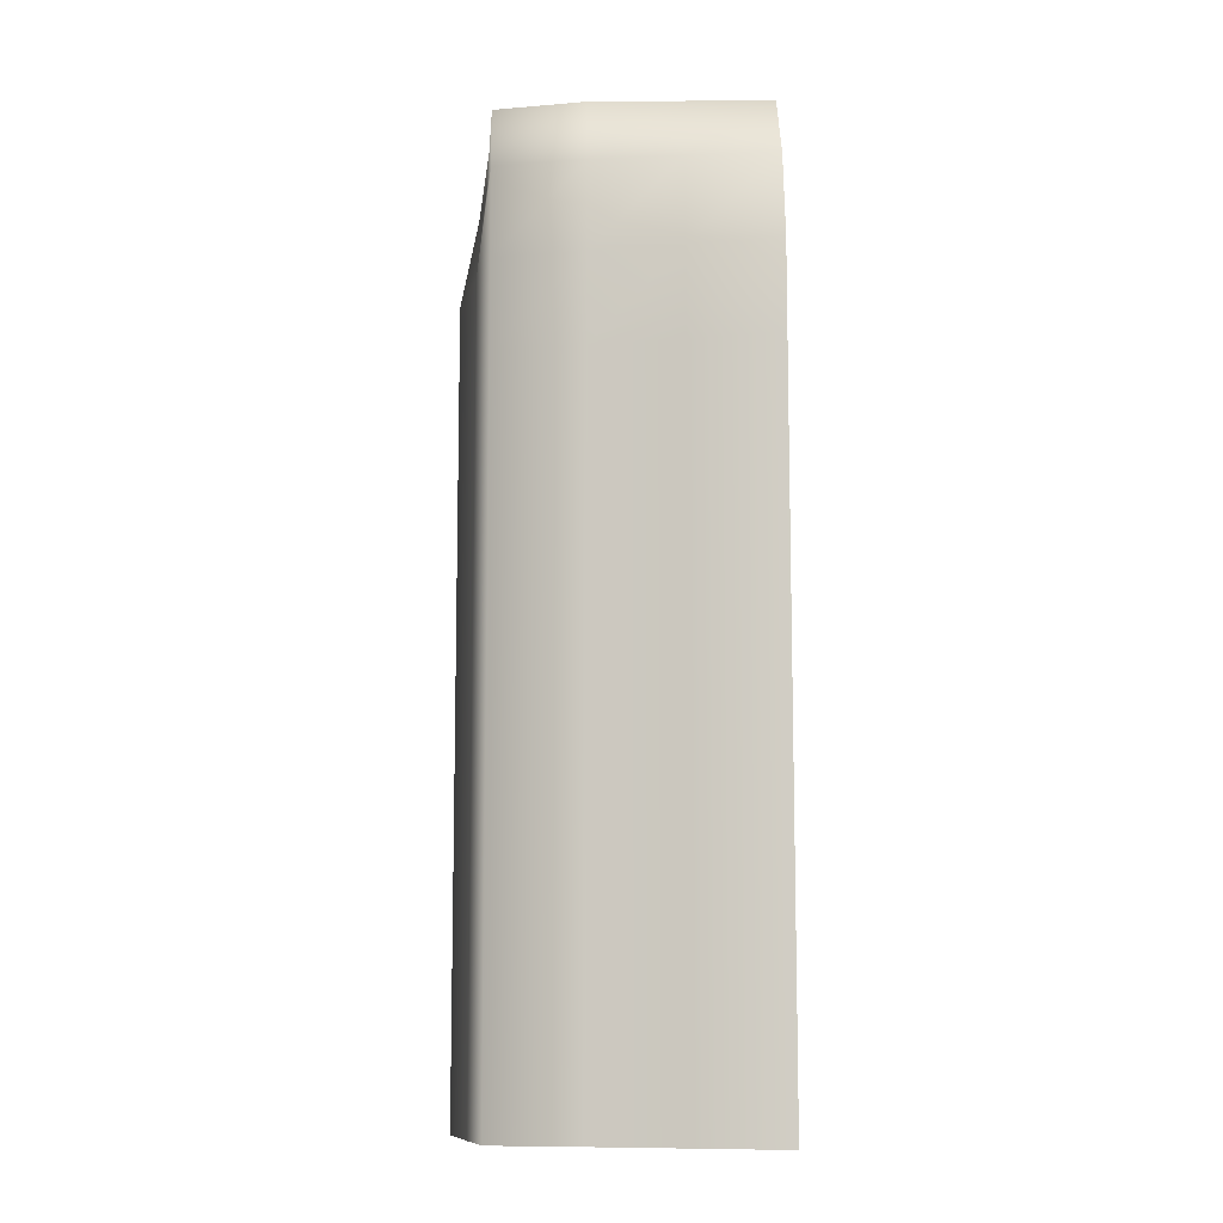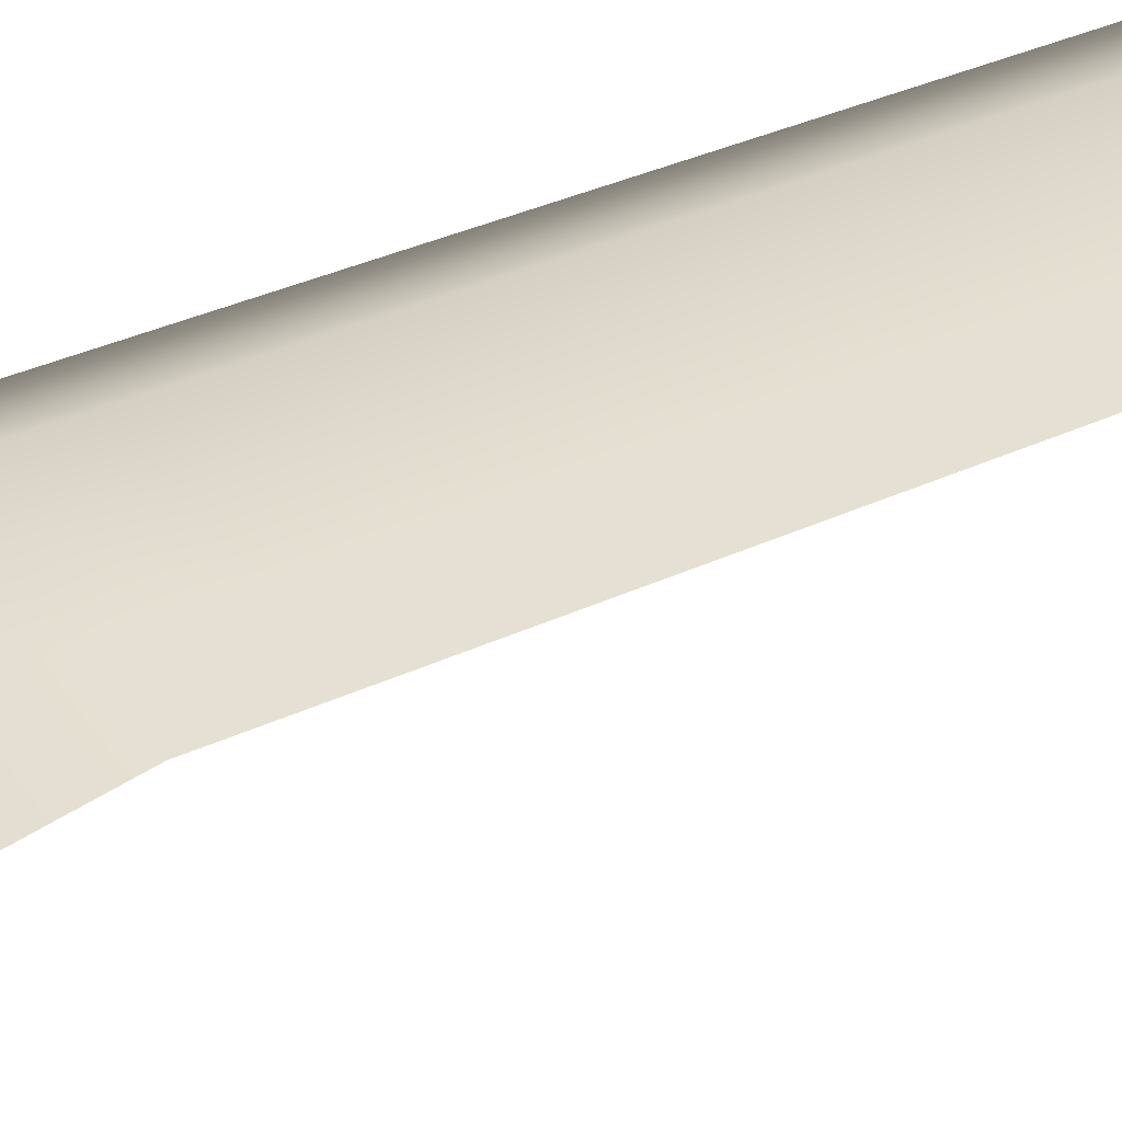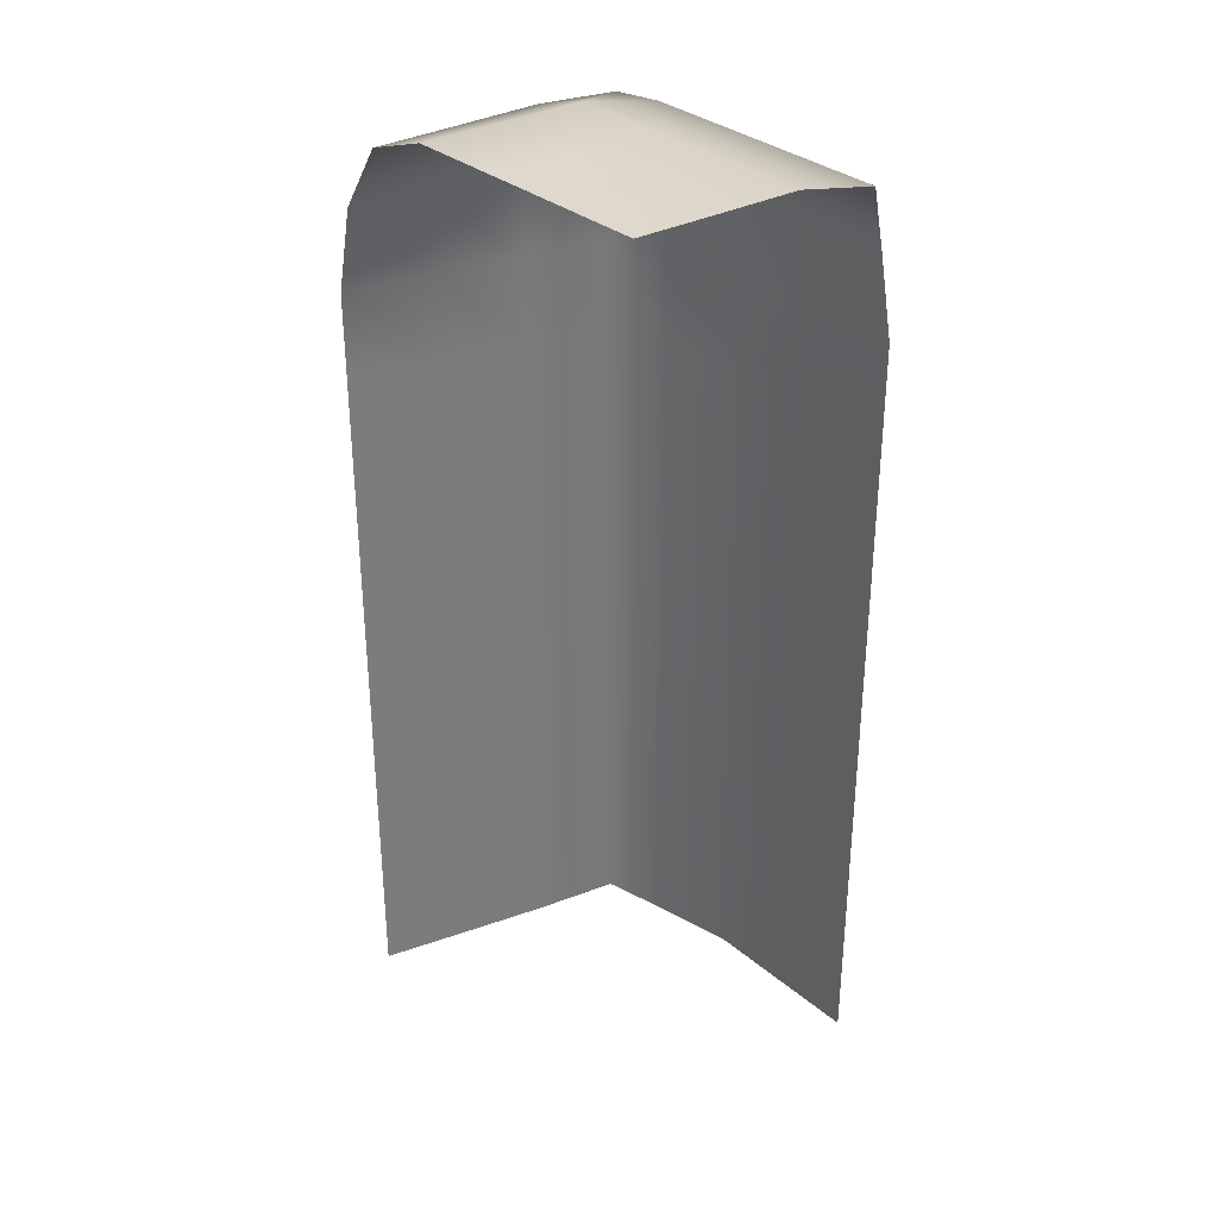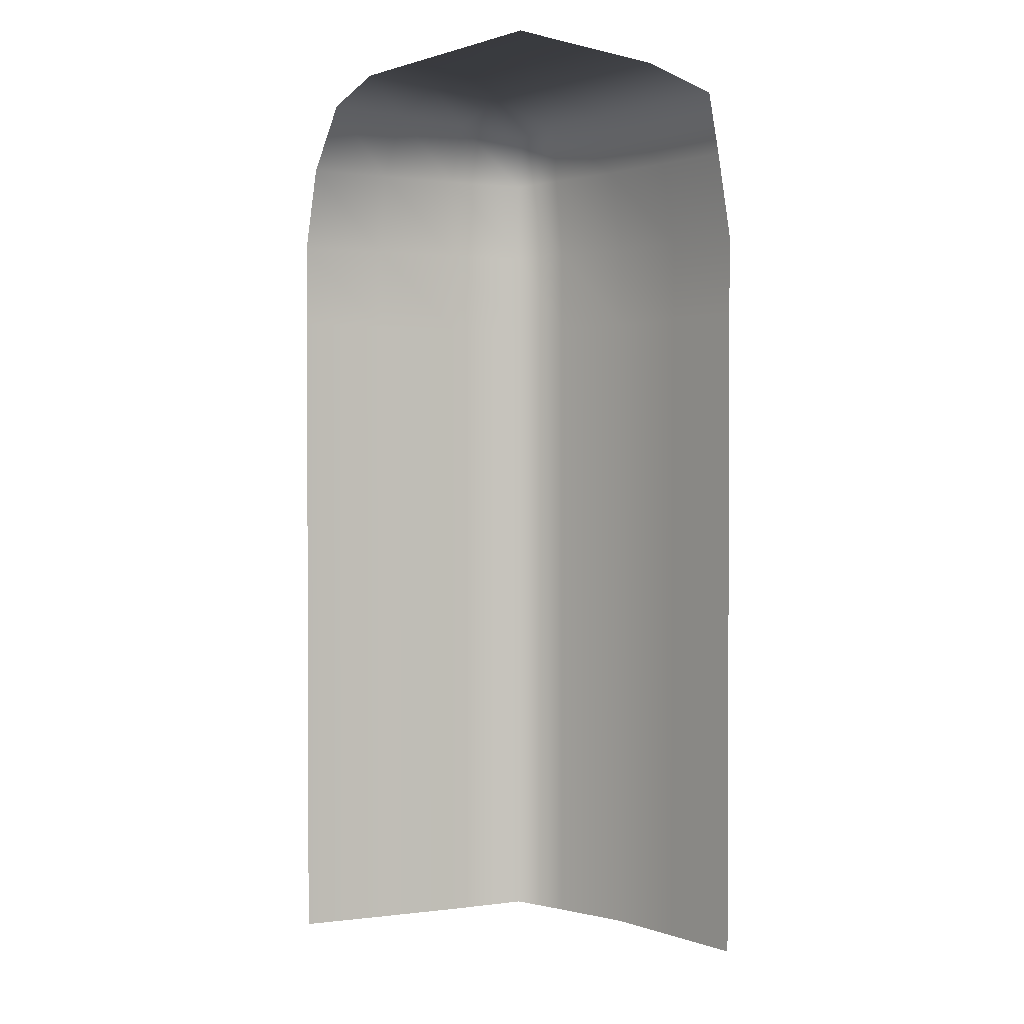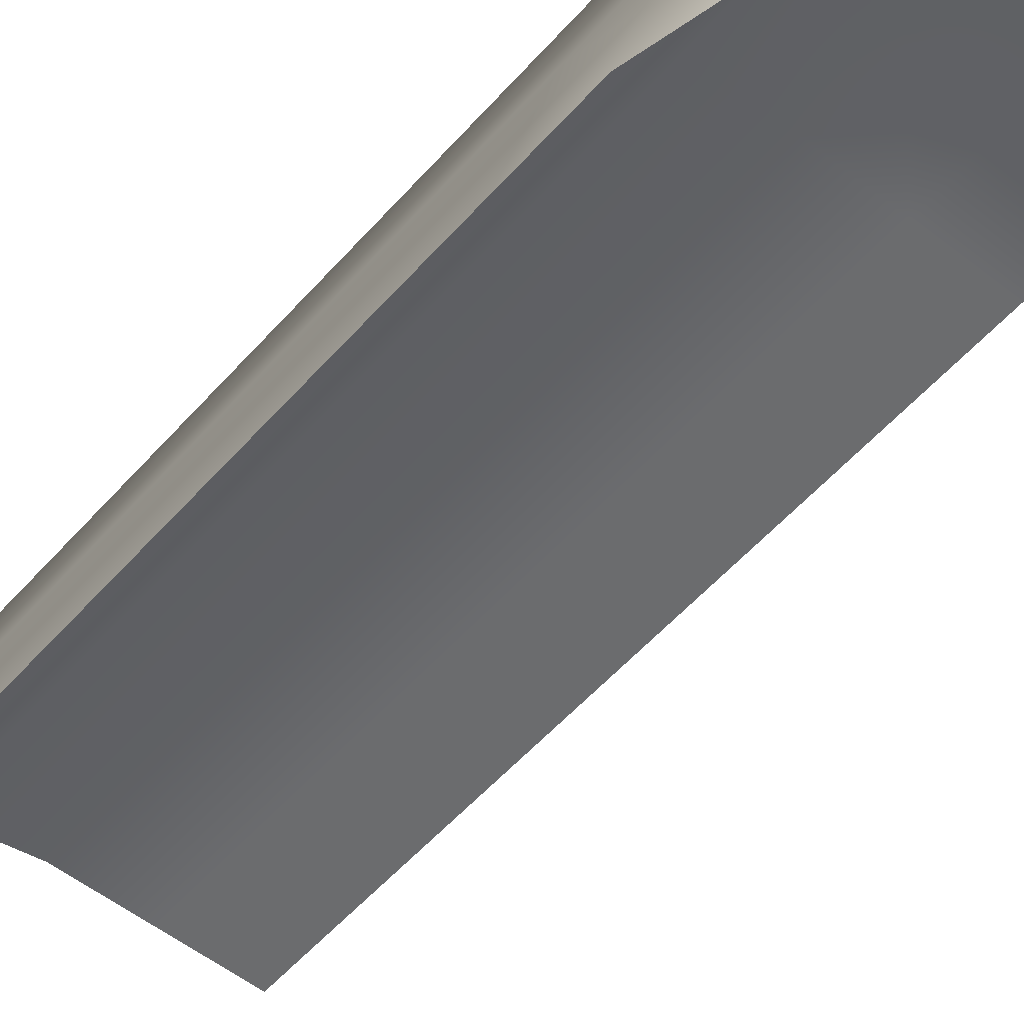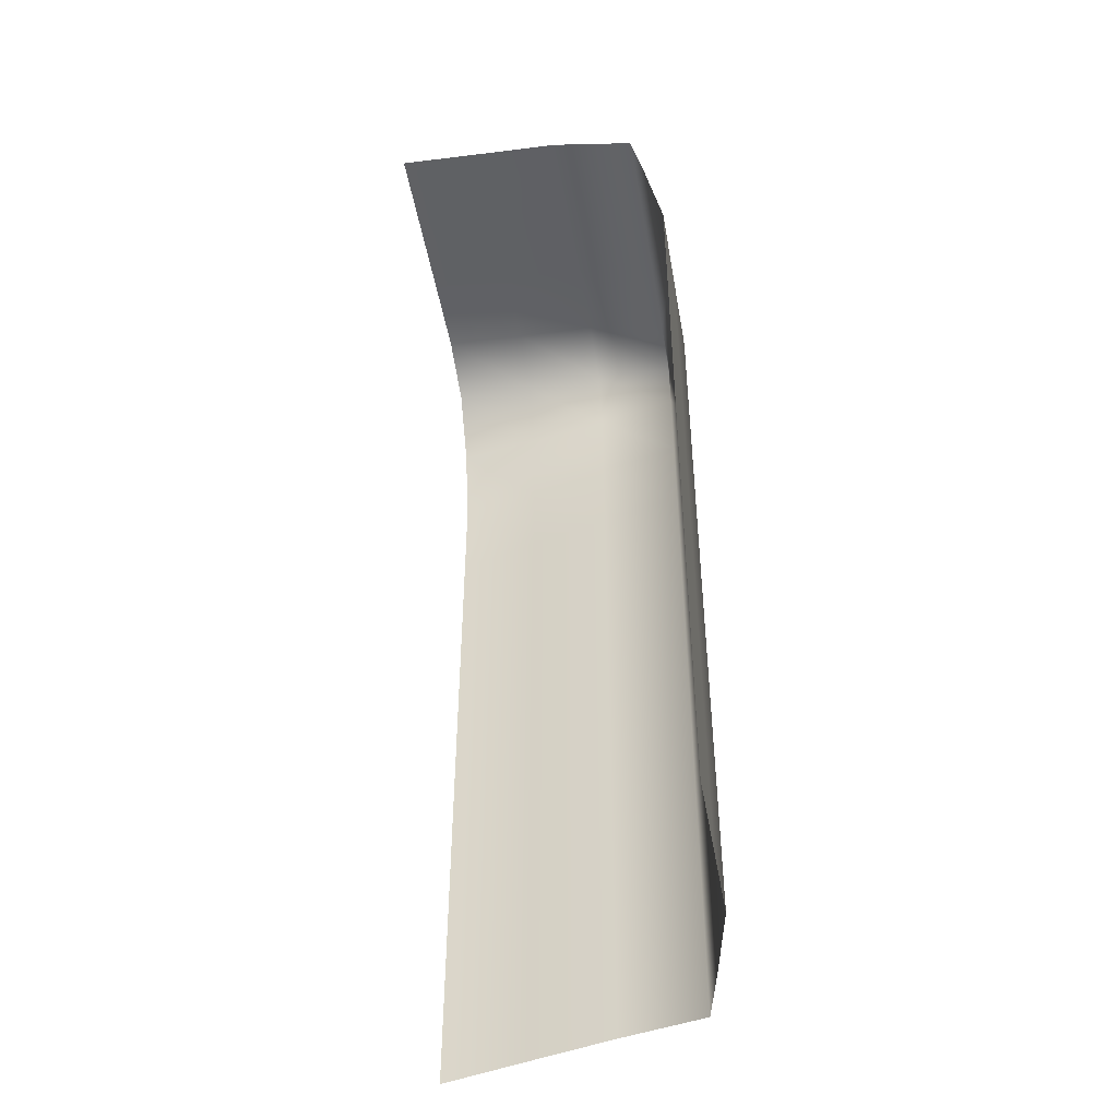
<metadata>
{"format":"obj","ext":"obj","renderer":"f3d","projection":"perspective","resolution":1024,"background":"white","views":[{"elev":-9.9,"azim":-92.2,"up":"+Z"},{"elev":38.0,"azim":59.8,"up":"+Y"},{"elev":32.9,"azim":49.0,"up":"+Z"},{"elev":1.5,"azim":51.2,"up":"+Z"},{"elev":-53.6,"azim":-40.1,"up":"+Y"},{"elev":-46.5,"azim":99.8,"up":"+Z"}]}
</metadata>
<code>
v -272.9 2 260
v -272.9 2 256
v -274 -2 260
v -274 -2 260
v -272.9 2 256
v -274 -2 256
v -272.9 2 264
v -272.9 2 260
v -274 -2 264
v -274 -2 264
v -272.9 2 260
v -274 -2 260
v -272.9 2 268
v -272.9 2 264
v -274 -2 268
v -274 -2 268
v -272.9 2 264
v -274 -2 264
v -272.9 2 272
v -272.9 2 268
v -274 -2 272
v -274 -2 272
v -272.9 2 268
v -274 -2 268
v -272.9 2 276
v -272.9 2 272
v -274 -2 276
v -274 -2 276
v -272.9 2 272
v -274 -2 272
v -272.9 2 280
v -272.9 2 276
v -274 -2 280
v -274 -2 280
v -272.9 2 276
v -274 -2 276
v -272.9 2 284
v -272.9 2 280
v -274 -2 284
v -274 -2 284
v -272.9 2 280
v -274 -2 280
v -272.9 2 288
v -272.9 2 284
v -274 -2 288
v -274 -2 288
v -272.9 2 284
v -274 -2 284
v -272.9 2 292
v -272.9 2 288
v -274 -2 292
v -274 -2 292
v -272.9 2 288
v -274 -2 288
v -272.4 2 296
v -272.9 2 292
v -273.1 -2 296
v -273.1 -2 296
v -272.9 2 292
v -274 -2 292
v -271 2 299
v -272.4 2 296
v -271.1 -2 299.1
v -271.1 -2 299.1
v -272.4 2 296
v -273.1 -2 296
v -268 2 300
v -271 2 299
v -268 -2 300.1
v -268 -2 300.1
v -271 2 299
v -271.1 -2 299.1
v -264 2 300
v -268 2 300
v -264 -2 300.2
v -264 -2 300.2
v -268 2 300
v -268 -2 300.1
v -260 2 300
v -264 2 300
v -260 -2 300.2
v -260 -2 300.2
v -264 2 300
v -264 -2 300.2
v -256 2 300
v -260 2 300
v -256 -2 300.2
v -256 -2 300.2
v -260 2 300
v -260 -2 300.2
v -271.8 6 260
v -271.8 6 256
v -272.9 2 260
v -272.9 2 260
v -271.8 6 256
v -272.9 2 256
v -271.8 6 264
v -271.8 6 260
v -272.9 2 264
v -272.9 2 264
v -271.8 6 260
v -272.9 2 260
v -271.8 6 268
v -271.8 6 264
v -272.9 2 268
v -272.9 2 268
v -271.8 6 264
v -272.9 2 264
v -271.8 6 272
v -271.8 6 268
v -272.9 2 272
v -272.9 2 272
v -271.8 6 268
v -272.9 2 268
v -271.8 6 276
v -271.8 6 272
v -272.9 2 276
v -272.9 2 276
v -271.8 6 272
v -272.9 2 272
v -271.8 6 280
v -271.8 6 276
v -272.9 2 280
v -272.9 2 280
v -271.8 6 276
v -272.9 2 276
v -271.8 6 284
v -271.8 6 280
v -272.9 2 284
v -272.9 2 284
v -271.8 6 280
v -272.9 2 280
v -271.8 6 288
v -271.8 6 284
v -272.9 2 288
v -272.9 2 288
v -271.8 6 284
v -272.9 2 284
v -271.8 6 292
v -271.8 6 288
v -272.9 2 292
v -272.9 2 292
v -271.8 6 288
v -272.9 2 288
v -271.8 6 296
v -271.8 6 292
v -272.4 2 296
v -272.4 2 296
v -271.8 6 292
v -272.9 2 292
v -270.9 6 298.9
v -271.8 6 296
v -271 2 299
v -271 2 299
v -271.8 6 296
v -272.4 2 296
v -268 6 299.8
v -270.9 6 298.9
v -268 2 300
v -268 2 300
v -270.9 6 298.9
v -271 2 299
v -264 6 299.8
v -268 6 299.8
v -264 2 300
v -264 2 300
v -268 6 299.8
v -268 2 300
v -260 6 299.8
v -264 6 299.8
v -260 2 300
v -260 2 300
v -264 6 299.8
v -264 2 300
v -256 6 299.8
v -260 6 299.8
v -256 2 300
v -256 2 300
v -260 6 299.8
v -260 2 300
v -270.9 10 260
v -270.9 10 256
v -271.8 6 260
v -271.8 6 260
v -270.9 10 256
v -271.8 6 256
v -268 10.65 260
v -268 10.65 256
v -270.9 10 260
v -270.9 10 260
v -268 10.65 256
v -270.9 10 256
v -264 11.45 260
v -264 11.45 256
v -268 10.65 260
v -268 10.65 260
v -264 11.45 256
v -268 10.65 256
v -260 11.45 260
v -260 11.45 256
v -264 11.45 260
v -264 11.45 260
v -260 11.45 256
v -264 11.45 256
v -256 11.45 260
v -256 11.45 256
v -260 11.45 260
v -260 11.45 260
v -256 11.45 256
v -260 11.45 256
v -270.9 10 264
v -270.9 10 260
v -271.8 6 264
v -271.8 6 264
v -270.9 10 260
v -271.8 6 260
v -268 10.65 264
v -268 10.65 260
v -270.9 10 264
v -270.9 10 264
v -268 10.65 260
v -270.9 10 260
v -264 11.45 264
v -264 11.45 260
v -268 10.65 264
v -268 10.65 264
v -264 11.45 260
v -268 10.65 260
v -260 11.45 264
v -260 11.45 260
v -264 11.45 264
v -264 11.45 264
v -260 11.45 260
v -264 11.45 260
v -256 11.45 264
v -256 11.45 260
v -260 11.45 264
v -260 11.45 264
v -256 11.45 260
v -260 11.45 260
v -270.9 10 268
v -270.9 10 264
v -271.8 6 268
v -271.8 6 268
v -270.9 10 264
v -271.8 6 264
v -268 10.65 268
v -268 10.65 264
v -270.9 10 268
v -270.9 10 268
v -268 10.65 264
v -270.9 10 264
v -264 11.45 268
v -264 11.45 264
v -268 10.65 268
v -268 10.65 268
v -264 11.45 264
v -268 10.65 264
v -260 11.45 268
v -260 11.45 264
v -264 11.45 268
v -264 11.45 268
v -260 11.45 264
v -264 11.45 264
v -256 11.45 268
v -256 11.45 264
v -260 11.45 268
v -260 11.45 268
v -256 11.45 264
v -260 11.45 264
v -270.9 10 272
v -270.9 10 268
v -271.8 6 272
v -271.8 6 272
v -270.9 10 268
v -271.8 6 268
v -268 10.65 272
v -268 10.65 268
v -270.9 10 272
v -270.9 10 272
v -268 10.65 268
v -270.9 10 268
v -264 11.45 272
v -264 11.45 268
v -268 10.65 272
v -268 10.65 272
v -264 11.45 268
v -268 10.65 268
v -260 11.45 272
v -260 11.45 268
v -264 11.45 272
v -264 11.45 272
v -260 11.45 268
v -264 11.45 268
v -256 11.45 272
v -256 11.45 268
v -260 11.45 272
v -260 11.45 272
v -256 11.45 268
v -260 11.45 268
v -270.9 10 276
v -270.9 10 272
v -271.8 6 276
v -271.8 6 276
v -270.9 10 272
v -271.8 6 272
v -268 10.65 276
v -268 10.65 272
v -270.9 10 276
v -270.9 10 276
v -268 10.65 272
v -270.9 10 272
v -264 11.45 276
v -264 11.45 272
v -268 10.65 276
v -268 10.65 276
v -264 11.45 272
v -268 10.65 272
v -260 11.45 276
v -260 11.45 272
v -264 11.45 276
v -264 11.45 276
v -260 11.45 272
v -264 11.45 272
v -256 11.45 276
v -256 11.45 272
v -260 11.45 276
v -260 11.45 276
v -256 11.45 272
v -260 11.45 272
v -270.9 10 280
v -270.9 10 276
v -271.8 6 280
v -271.8 6 280
v -270.9 10 276
v -271.8 6 276
v -268 10.65 280
v -268 10.65 276
v -270.9 10 280
v -270.9 10 280
v -268 10.65 276
v -270.9 10 276
v -264 11.45 280
v -264 11.45 276
v -268 10.65 280
v -268 10.65 280
v -264 11.45 276
v -268 10.65 276
v -260 11.45 280
v -260 11.45 276
v -264 11.45 280
v -264 11.45 280
v -260 11.45 276
v -264 11.45 276
v -256 11.45 280
v -256 11.45 276
v -260 11.45 280
v -260 11.45 280
v -256 11.45 276
v -260 11.45 276
v -270.9 10 284
v -270.9 10 280
v -271.8 6 284
v -271.8 6 284
v -270.9 10 280
v -271.8 6 280
v -268 10.65 284
v -268 10.65 280
v -270.9 10 284
v -270.9 10 284
v -268 10.65 280
v -270.9 10 280
v -264 11.45 284
v -264 11.45 280
v -268 10.65 284
v -268 10.65 284
v -264 11.45 280
v -268 10.65 280
v -260 11.45 284
v -260 11.45 280
v -264 11.45 284
v -264 11.45 284
v -260 11.45 280
v -264 11.45 280
v -256 11.45 284
v -256 11.45 280
v -260 11.45 284
v -260 11.45 284
v -256 11.45 280
v -260 11.45 280
v -270.9 10 288
v -270.9 10 284
v -271.8 6 288
v -271.8 6 288
v -270.9 10 284
v -271.8 6 284
v -268 10.65 288
v -268 10.65 284
v -270.9 10 288
v -270.9 10 288
v -268 10.65 284
v -270.9 10 284
v -264 11.45 288
v -264 11.45 284
v -268 10.65 288
v -268 10.65 288
v -264 11.45 284
v -268 10.65 284
v -260 11.45 288
v -260 11.45 284
v -264 11.45 288
v -264 11.45 288
v -260 11.45 284
v -264 11.45 284
v -256 11.45 288
v -256 11.45 284
v -260 11.45 288
v -260 11.45 288
v -256 11.45 284
v -260 11.45 284
v -270.9 10 292
v -270.9 10 288
v -271.8 6 292
v -271.8 6 292
v -270.9 10 288
v -271.8 6 288
v -268 10.65 292
v -268 10.65 288
v -270.9 10 292
v -270.9 10 292
v -268 10.65 288
v -270.9 10 288
v -264 11.45 292
v -264 11.45 288
v -268 10.65 292
v -268 10.65 292
v -264 11.45 288
v -268 10.65 288
v -260 11.45 292
v -260 11.45 288
v -264 11.45 292
v -264 11.45 292
v -260 11.45 288
v -264 11.45 288
v -256 11.45 292
v -256 11.45 288
v -260 11.45 292
v -260 11.45 292
v -256 11.45 288
v -260 11.45 288
v -270.9 10 296
v -270.9 10 292
v -271.8 6 296
v -271.8 6 296
v -270.9 10 292
v -271.8 6 292
v -268 10.25 296
v -268 10.65 292
v -270.9 10 296
v -270.9 10 296
v -268 10.65 292
v -270.9 10 292
v -264 10.65 296
v -264 11.45 292
v -268 10.25 296
v -268 10.25 296
v -264 11.45 292
v -268 10.65 292
v -260 10.65 296
v -260 11.45 292
v -264 10.65 296
v -264 10.65 296
v -260 11.45 292
v -264 11.45 292
v -256 10.65 296
v -256 11.45 292
v -260 10.65 296
v -260 10.65 296
v -256 11.45 292
v -260 11.45 292
v -270.6 10 298.6
v -270.9 10 296
v -270.9 6 298.9
v -270.9 6 298.9
v -270.9 10 296
v -271.8 6 296
v -268 10 298.9
v -268 10.25 296
v -270.6 10 298.6
v -270.6 10 298.6
v -268 10.25 296
v -270.9 10 296
v -268 10 298.9
v -270.6 10 298.6
v -268 6 299.8
v -268 6 299.8
v -270.6 10 298.6
v -270.9 6 298.9
v -264 10 298.9
v -264 10.65 296
v -268 10 298.9
v -268 10 298.9
v -264 10.65 296
v -268 10.25 296
v -264 10 298.9
v -268 10 298.9
v -264 6 299.8
v -264 6 299.8
v -268 10 298.9
v -268 6 299.8
v -260 10 298.9
v -260 10.65 296
v -264 10 298.9
v -264 10 298.9
v -260 10.65 296
v -264 10.65 296
v -260 10 298.9
v -264 10 298.9
v -260 6 299.8
v -260 6 299.8
v -264 10 298.9
v -264 6 299.8
v -256 10 298.9
v -256 10.65 296
v -260 10 298.9
v -260 10 298.9
v -256 10.65 296
v -260 10.65 296
v -256 10 298.9
v -260 10 298.9
v -256 6 299.8
v -256 6 299.8
v -260 10 298.9
v -260 6 299.8
f 1 2 3
f 4 5 6
f 7 8 9
f 10 11 12
f 13 14 15
f 16 17 18
f 19 20 21
f 22 23 24
f 25 26 27
f 28 29 30
f 31 32 33
f 34 35 36
f 37 38 39
f 40 41 42
f 43 44 45
f 46 47 48
f 49 50 51
f 52 53 54
f 55 56 57
f 58 59 60
f 61 62 63
f 64 65 66
f 67 68 69
f 70 71 72
f 73 74 75
f 76 77 78
f 79 80 81
f 82 83 84
f 85 86 87
f 88 89 90
f 91 92 93
f 94 95 96
f 97 98 99
f 100 101 102
f 103 104 105
f 106 107 108
f 109 110 111
f 112 113 114
f 115 116 117
f 118 119 120
f 121 122 123
f 124 125 126
f 127 128 129
f 130 131 132
f 133 134 135
f 136 137 138
f 139 140 141
f 142 143 144
f 145 146 147
f 148 149 150
f 151 152 153
f 154 155 156
f 157 158 159
f 160 161 162
f 163 164 165
f 166 167 168
f 169 170 171
f 172 173 174
f 175 176 177
f 178 179 180
f 181 182 183
f 184 185 186
f 187 188 189
f 190 191 192
f 193 194 195
f 196 197 198
f 199 200 201
f 202 203 204
f 205 206 207
f 208 209 210
f 211 212 213
f 214 215 216
f 217 218 219
f 220 221 222
f 223 224 225
f 226 227 228
f 229 230 231
f 232 233 234
f 235 236 237
f 238 239 240
f 241 242 243
f 244 245 246
f 247 248 249
f 250 251 252
f 253 254 255
f 256 257 258
f 259 260 261
f 262 263 264
f 265 266 267
f 268 269 270
f 271 272 273
f 274 275 276
f 277 278 279
f 280 281 282
f 283 284 285
f 286 287 288
f 289 290 291
f 292 293 294
f 295 296 297
f 298 299 300
f 301 302 303
f 304 305 306
f 307 308 309
f 310 311 312
f 313 314 315
f 316 317 318
f 319 320 321
f 322 323 324
f 325 326 327
f 328 329 330
f 331 332 333
f 334 335 336
f 337 338 339
f 340 341 342
f 343 344 345
f 346 347 348
f 349 350 351
f 352 353 354
f 355 356 357
f 358 359 360
f 361 362 363
f 364 365 366
f 367 368 369
f 370 371 372
f 373 374 375
f 376 377 378
f 379 380 381
f 382 383 384
f 385 386 387
f 388 389 390
f 391 392 393
f 394 395 396
f 397 398 399
f 400 401 402
f 403 404 405
f 406 407 408
f 409 410 411
f 412 413 414
f 415 416 417
f 418 419 420
f 421 422 423
f 424 425 426
f 427 428 429
f 430 431 432
f 433 434 435
f 436 437 438
f 439 440 441
f 442 443 444
f 445 446 447
f 448 449 450
f 451 452 453
f 454 455 456
f 457 458 459
f 460 461 462
f 463 464 465
f 466 467 468
f 469 470 471
f 472 473 474
f 475 476 477
f 478 479 480
f 481 482 483
f 484 485 486
f 487 488 489
f 490 491 492
f 493 494 495
f 496 497 498
f 499 500 501
f 502 503 504
f 505 506 507
f 508 509 510
f 511 512 513
f 514 515 516
f 517 518 519
f 520 521 522
f 523 524 525
f 526 527 528
f 529 530 531
f 532 533 534

</code>
